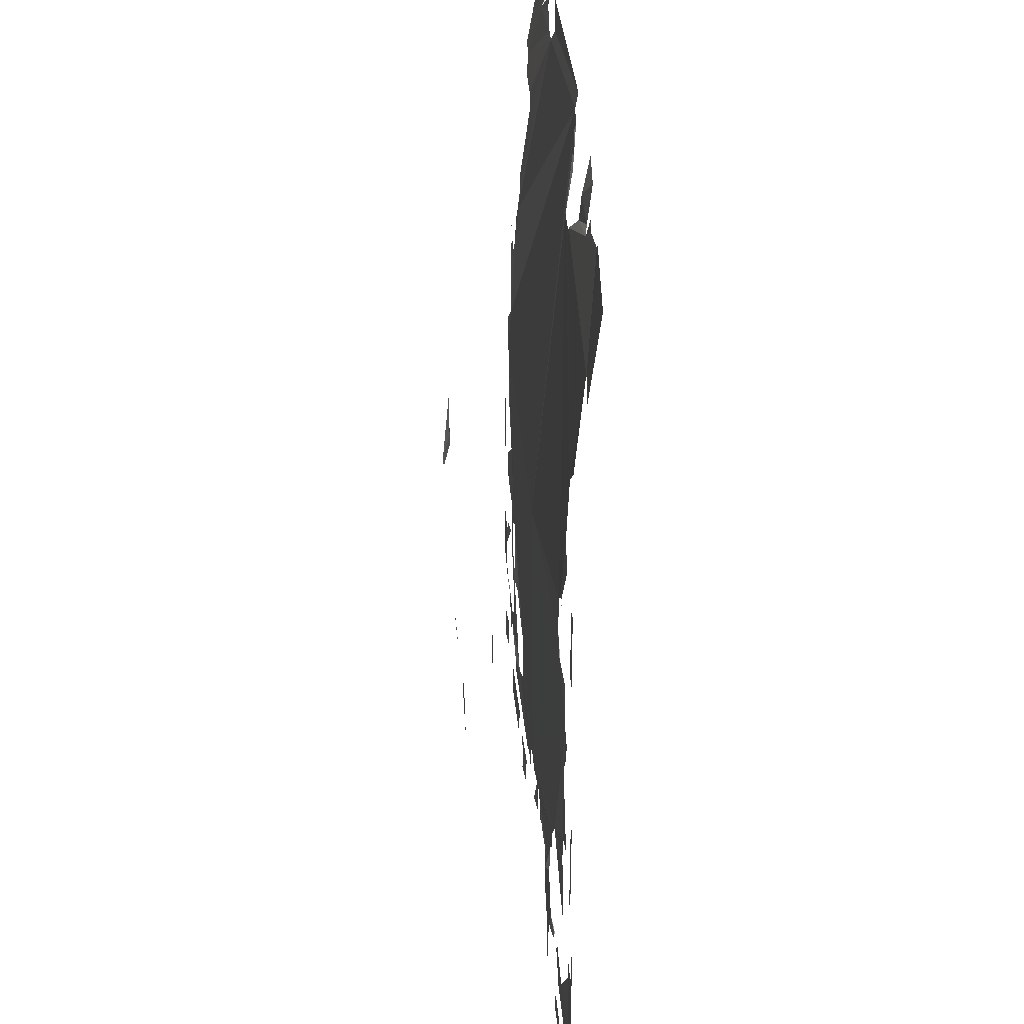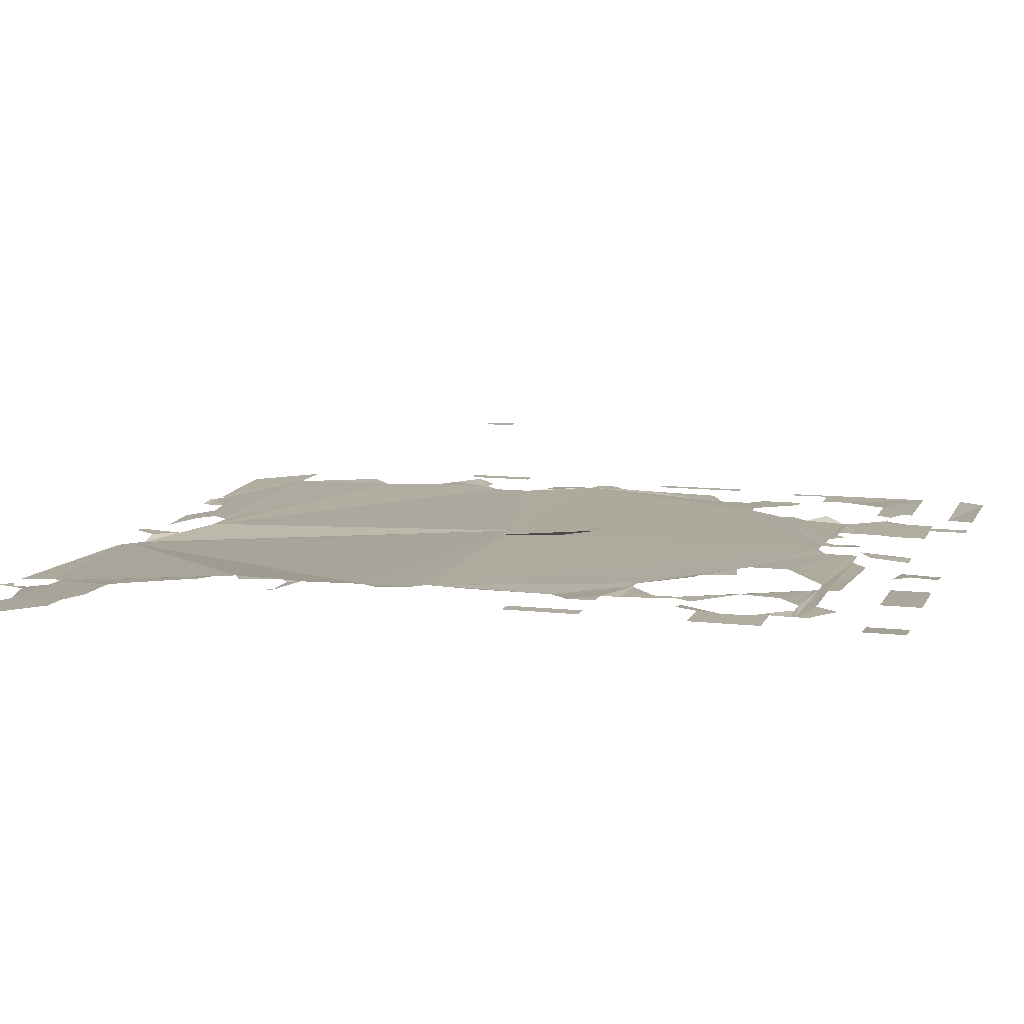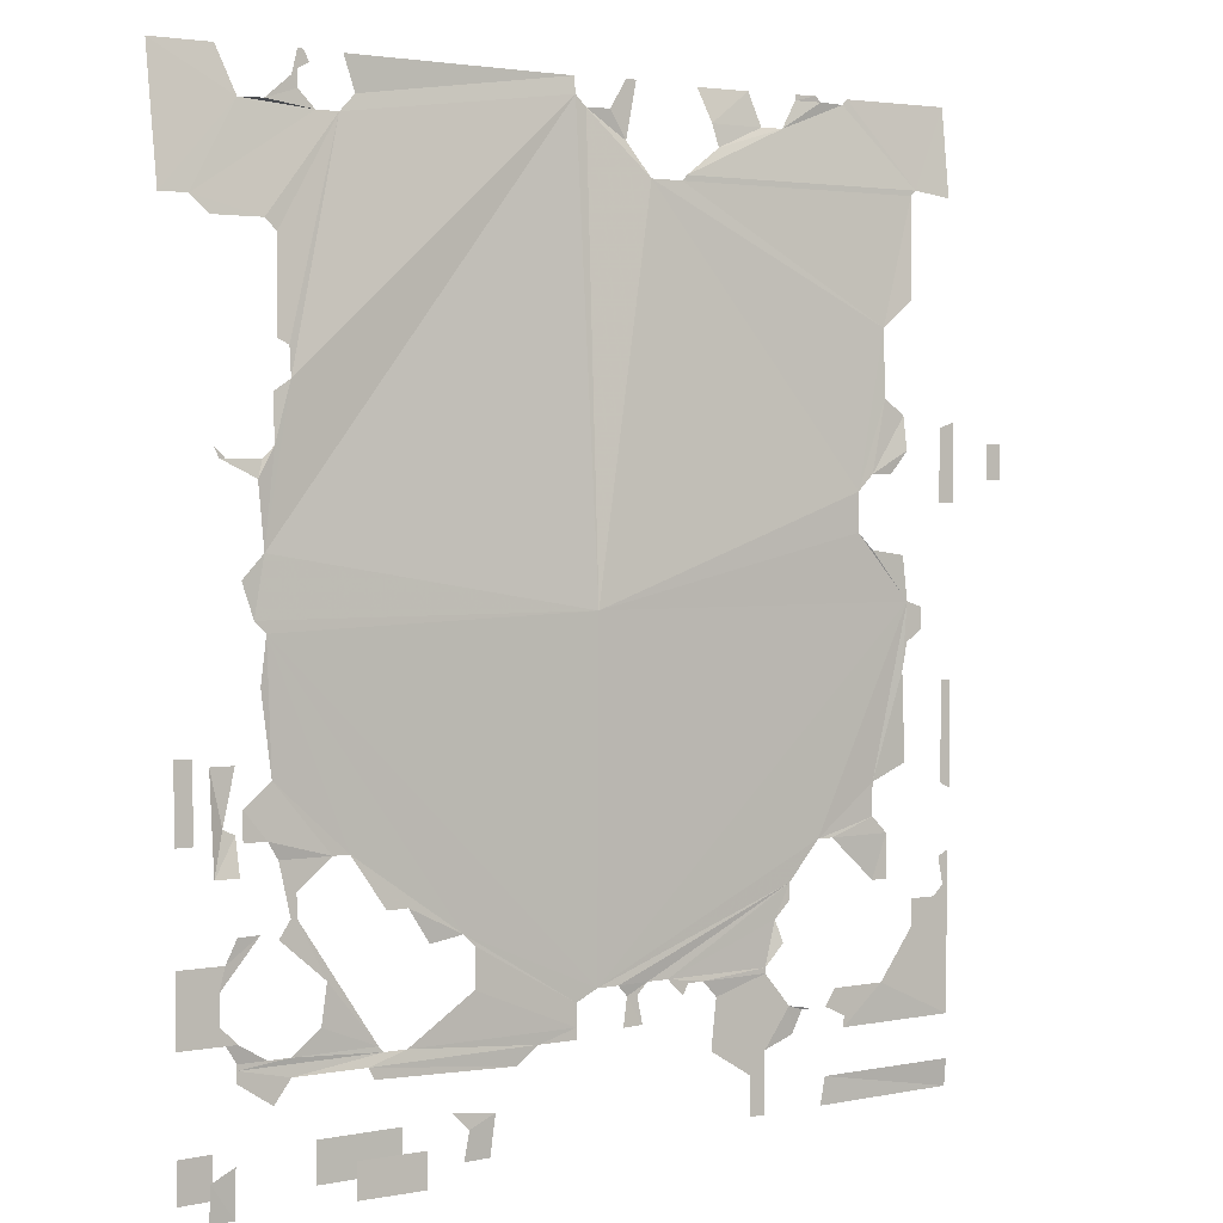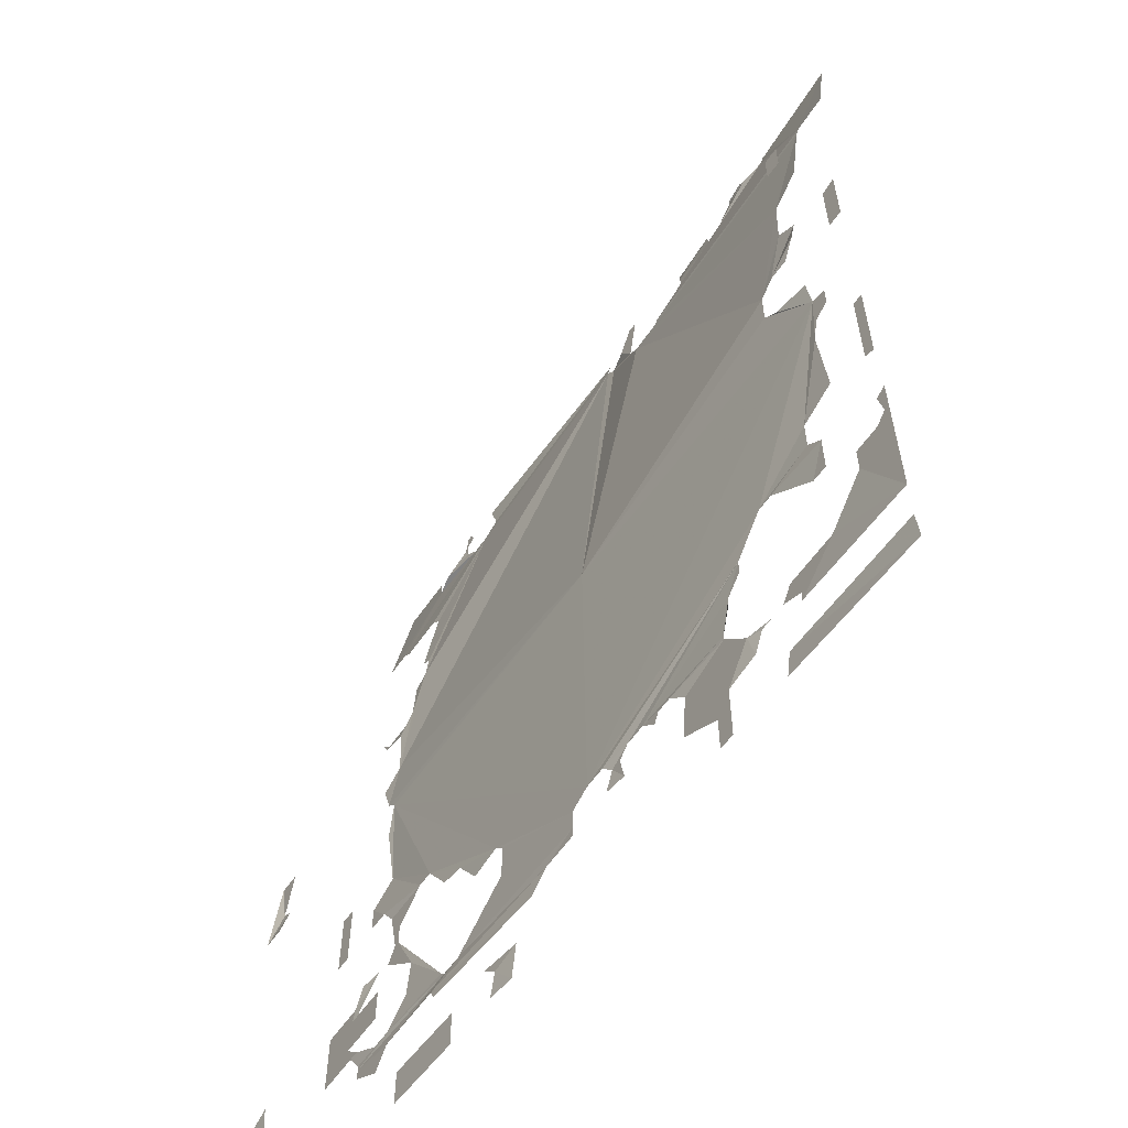
<metadata>
{"format":"obj","ext":"obj","renderer":"f3d","projection":"perspective","resolution":1024,"background":"white","views":[{"elev":34.9,"azim":-93.3,"up":"+Z"},{"elev":10.0,"azim":106.4,"up":"+Y"},{"elev":2.6,"azim":147.5,"up":"+Z"},{"elev":-58.4,"azim":-124.2,"up":"+Z"}]}
</metadata>
<code>
g ExportedNavMesh
v 9.667 0.6867 139
v 9.88 0.6867 139
v 8.6 0.7933 138.4
v 8.387 0.6867 139
v 9.667 0.6867 139
v 8.6 0.7933 138.4
v 8.387 0.7933 136
v 9.24 0.9 135.2
v 8.813 0.9 133.9
v -4.2 0.6867 133.9
v 4.973 -0.5933 150.3
v 7.32 0.4733 142.6
v 7.32 0.58 141.6
v 7.747 -0.38 150.5
v 6.04 -0.5933 150.5
v 6.467 -0.5933 151
v 7.32 0.58 141.6
v 7.96 0.58 141.2
v 7.96 0.6867 139.4
v 6.467 -0.5933 151
v 6.467 -0.5933 151.6
v 6.68 -0.5933 151.4
v 6.467 -0.5933 151.6
v 6.467 -0.5933 152.2
v 6.68 -0.5933 151.4
v 7.96 0.6867 139.4
v 8.387 0.6867 139
v 8.6 0.7933 138.4
v 8.387 0.7933 136
v 6.68 -0.5933 151.4
v 7.747 -0.38 150.5
v 6.467 -0.5933 151
v 9.88 0.6867 139
v 9.667 0.6867 139
v 10.09 0.6867 139.4
v -4.2 -0.8067 151.6
v 4.333 -0.7 151
v 4.973 -0.5933 150.3
v 7.32 0.58 141.6
v 8.387 0.7933 136
v -4.2 0.6867 133.9
v 6.04 -0.5933 151.8
v 6.253 -0.5933 152.2
v 6.467 -0.5933 152.2
v 6.467 -0.5933 151.6
v 4.973 -0.5933 150.3
v 5.827 -0.5933 150.3
v 10.52 -0.06 147.3
v 7.32 0.58 141.6
v 7.96 0.6867 139.4
v 8.387 0.7933 136
v -4.2 -0.9133 152.2
v 4.76 -0.7 152.2
v 4.333 -0.7 151
v -4.2 -0.8067 151.6
v 5.827 -0.5933 150.3
v 6.04 -0.5933 150.5
v 7.747 -0.38 150.5
v 5.827 -0.5933 150.3
v 7.747 -0.38 150.5
v 8.6 -0.5933 150.5
v 4.973 -0.5933 150.3
v 7.96 0.04667 146.7
v 7.533 0.04667 146.3
v 10.52 -0.06 147.3
v 9.88 0.04667 146.7
v 7.96 0.04667 146.7
v 4.973 -0.5933 150.3
v 7.533 0.04667 146.3
v 7.747 0.4733 142.9
v 7.32 0.4733 142.6
v 4.973 -0.5933 150.3
v 8.6 -0.5933 150.5
v 9.24 -0.9133 152.2
v 11.59 -0.9133 152.2
v 11.59 -0.06 147.3
v 10.52 -0.06 147.3
v 10.52 -0.06 147.3
v 5.827 -0.5933 150.3
v 8.6 -0.5933 150.5
v -16.15 0.4733 138.6
v -17 0.4733 138.6
v -17.64 0.58 139.4
v -17.64 0.3667 140.7
v -16.79 0.3667 141.4
v -4.2 0.6867 133.9
v -15.51 0.4733 136.5
v -15.51 0.4733 138
v -17.85 0.3667 133.9
v -17.64 0.3667 135.6
v -16.15 0.4733 135.8
v -16.79 0.26 143.9
v -8.253 -0.2733 148.8
v -6.973 -0.2733 148.8
v -17.85 0.3667 133.9
v -16.15 0.4733 135.8
v -15.51 0.4733 136.5
v -4.2 0.6867 133.9
v -15.51 0.4733 138
v -16.15 0.4733 138.6
v -16.79 0.3667 141.4
v -16.79 0.26 143.9
v -18.07 0.26 145
v -18.28 -0.06 148.8
v -8.253 -0.2733 148.8
v -14.23 -0.4867 152.2
v -13.37 -0.5933 152.2
v -13.37 -0.5933 152
v -14.44 -0.4867 152
v -19.35 0.3667 140.3
v -19.35 0.3667 137.5
v -19.99 0.3667 137.5
v -19.99 0.3667 140.5
v -19.99 3.033 139.7
v -19.35 3.033 139.7
v -19.35 3.033 138.4
v -19.99 3.033 138.4
v -11.88 -0.5933 151
v -9.747 -0.5933 151
v -9.96 -0.4867 150.1
v -15.51 0.4733 138
v -16.79 0.3667 141.4
v -16.79 0.26 143.9
v -6.973 -0.2733 148.8
v -12.73 -0.4867 151
v -11.88 -0.5933 151
v -9.96 -0.4867 150.1
v -12.73 -0.4867 151
v -9.96 -0.4867 150.1
v -8.467 -0.2733 149
v -8.467 -0.2733 149
v -8.253 -0.2733 148.8
v -18.28 -0.06 148.8
v -18.49 -0.06 149
v -6.12 -0.5933 150.1
v -6.333 -0.5933 151.2
v -5.48 -0.5933 151.2
v -6.12 -0.5933 150.1
v -5.48 -0.5933 151.2
v -4.627 -0.8067 151.2
v -4.2 0.6867 133.9
v -4.627 -0.8067 151.2
v -4.2 -0.8067 151.6
v -14.44 -0.4867 152
v -13.37 -0.5933 152
v -12.73 -0.4867 151
v -15.51 -0.5933 152
v -14.44 -0.4867 152
v -12.73 -0.4867 151
v -4.2 0.6867 133.9
v -15.51 0.4733 138
v -6.973 -0.2733 148.8
v -4.627 -0.8067 151.2
v -11.45 -0.8067 152.2
v -9.32 -0.9133 152.2
v -9.747 -0.5933 151
v -11.88 -0.5933 151
v -6.333 -0.5933 151.2
v -6.547 -0.5933 152.2
v -6.12 -0.5933 152.2
v -5.48 -0.5933 151.2
v -6.973 -0.2733 148.8
v -6.12 -0.5933 150.1
v -4.627 -0.8067 151.2
v -18.49 -0.06 149
v -19.99 0.04667 148.8
v -19.99 -0.38 152.2
v -15.72 -0.5933 152.2
v -15.51 -0.5933 152
v -12.73 -0.4867 151
v -8.467 -0.2733 149
v -18.49 -0.06 149
v -15.51 -0.5933 152
v -0.1467 0.58 117
v 1.56 0.6867 117.3
v 0.92 0.6867 116.6
v 0.06667 0.58 115.6
v -0.1467 0.58 117
v 0.92 0.6867 116.6
v 1.133 0.6867 115.6
v 6.68 0.7933 115.6
v 3.48 0.6867 115.6
v 3.48 0.6867 117
v 6.68 0.7933 117
v 3.907 3.247 115.6
v 3.907 3.247 116.8
v 4.547 3.247 116.8
v 5.613 3.247 116.8
v 6.467 3.247 116.8
v 6.467 3.247 115.6
v 5.613 3.247 116.8
v 6.467 3.247 115.6
v 3.907 3.247 115.6
v 4.547 3.247 116.8
v 11.59 0.9 117
v 11.59 0.9 115.6
v 10.31 0.7933 115.6
v 10.31 0.7933 117
v 11.59 3.46 116.8
v 11.59 3.353 115.6
v 10.73 3.353 115.6
v 10.73 3.46 117.3
v 7.533 0.7933 119.2
v 9.453 0.7933 119.2
v 8.173 0.7933 118.3
v 4.76 0.7933 119.2
v 4.547 0.7933 118.8
v -1 0.58 118.5
v -1.853 0.58 119.2
v -1.853 0.58 119.2
v -3.347 0.58 119.2
v -3.347 0.58 119.6
v 9.453 0.7933 119.6
v 9.453 0.7933 119.2
v 7.533 0.7933 119.2
v 4.12 0.6867 119.6
v 9.453 0.7933 119.6
v 7.533 0.7933 119.2
v 4.76 0.7933 119.2
v 3.267 0.6867 119.6
v 4.76 0.7933 119.2
v -1.853 0.58 119.2
v -3.347 0.58 119.6
v 3.267 0.6867 119.6
v 4.12 0.6867 119.6
v 4.76 0.7933 119.2
v 11.59 0.9 129.6
v 11.59 0.9 126.9
v 10.95 0.9 126.9
v 10.95 0.9 129.6
v 0.7067 0.6867 121.3
v 3.267 0.6867 119.6
v -3.347 0.58 119.6
v -3.347 0.58 120.5
v 0.7067 0.6867 122.8
v 0.7067 0.6867 121.3
v -3.347 0.58 120.5
v 8.387 0.7933 119.8
v 9.453 0.7933 119.8
v 9.453 0.7933 119.6
v 7.533 0.7933 119.8
v 8.387 0.7933 119.8
v 9.453 0.7933 119.6
v 7.533 0.7933 119.8
v 9.453 0.7933 119.6
v 4.12 0.6867 119.6
v 4.333 0.6867 119.8
v 7.32 0.7933 125.2
v 6.04 0.7933 126.2
v 7.96 0.7933 126.2
v 7.32 0.7933 125.2
v 7.96 0.7933 126.2
v 7.533 0.7933 124.3
v 7.32 0.7933 124.3
v 6.253 0.7933 122.2
v 6.467 0.7933 120.7
v 4.333 0.6867 119.8
v 7.32 0.7933 124.3
v 7.533 0.7933 124.3
v 7.96 0.7933 123.7
v 6.253 0.7933 122.2
v 6.467 0.7933 120.7
v 7.533 0.7933 119.8
v 4.333 0.6867 119.8
v 6.253 0.7933 122.2
v 4.333 0.6867 119.8
v 7.32 0.7933 124.3
v 9.453 0.9 120.5
v 9.88 0.9 120.5
v 9.453 0.7933 119.8
v 8.387 0.7933 119.8
v 9.88 0.9 120.5
v 9.453 0.9 120.5
v 10.09 0.9 121.1
v 10.95 0.9 120.5
v 9.88 0.9 120.5
v 10.09 0.9 121.1
v 8.6 0.7933 123.9
v 9.453 0.9 123.9
v 9.88 0.9 123
v 10.09 0.9 122.2
v 10.09 0.9 122.2
v 9.88 0.9 123
v 11.59 0.9 123
v 11.59 0.9 120.5
v 10.95 0.9 120.5
v 10.09 0.9 121.1
v 10.09 0.9 122.2
v 11.59 0.9 123
v 3.267 0.7933 124.3
v 2.413 0.6867 123
v 1.133 0.6867 123.2
v 5.4 0.7933 126.2
v 4.12 0.9 124.3
v 3.267 0.7933 124.3
v 11.59 3.567 129.6
v 11.59 3.887 126.2
v 11.16 3.567 127.7
v 10.73 3.567 129.6
v 9.24 0.9 127.9
v 9.24 0.9 126.9
v 8.387 0.9 126.9
v 8.173 0.7933 128.8
v 9.24 0.9 127.9
v 8.387 0.9 126.9
v 6.04 0.7933 126.2
v 5.4 0.7933 126.2
v 8.387 0.9 126.9
v 7.96 0.7933 126.2
v 6.04 0.7933 126.2
v 1.133 0.6867 123.2
v 0.7067 0.6867 122.8
v -3.347 0.58 120.5
v -4.2 0.6867 133.9
v 8.813 0.9 133.9
v 8.387 0.9 133.5
v 11.59 3.887 126.2
v 10.73 3.887 126.2
v 10.73 3.567 127.5
v 11.16 3.567 127.7
v 5.4 0.7933 126.2
v 3.267 0.7933 124.3
v 1.133 0.6867 123.2
v 8.387 0.9 133.5
v 8.6 0.9 131.8
v 8.173 0.7933 128.8
v 1.133 0.6867 123.2
v -3.347 0.58 120.5
v -4.2 0.58 120.9
v 8.387 0.9 133.5
v 8.173 0.7933 128.8
v 5.4 0.7933 126.2
v 1.133 0.6867 123.2
v -4.2 0.58 120.9
v -4.2 0.6867 133.9
v -14.23 0.26 116.6
v -14.01 0.26 115.6
v -19.99 0.04667 115.6
v -19.99 0.1533 116.6
v -13.16 0.26 119.2
v -13.59 0.26 119.2
v -12.52 0.3667 119.4
v -12.73 0.26 118.3
v -13.16 0.26 119.2
v -12.52 0.3667 119.4
v -11.45 0.3667 117.9
v -10.81 0.3667 117
v -10.81 0.3667 115.6
v -11.45 0.3667 115.6
v -11.45 0.3667 117.9
v -9.107 0.3667 118.1
v -10.81 0.3667 117
v -11.45 0.3667 117.9
v -12.52 0.3667 119.4
v -11.45 0.3667 120.7
v -9.32 0.3667 120
v -11.45 0.3667 120.7
v -8.68 0.4733 120.7
v -9.32 0.3667 120
v -15.08 0.26 119.8
v -14.65 0.26 119.8
v -14.23 0.26 119.2
v -15.08 0.26 118.8
v -19.99 0.26 130.9
v -19.56 0.26 130.9
v -19.56 0.26 127.1
v -19.99 0.26 126.9
v -16.79 0.26 119.8
v -15.08 0.26 119.8
v -15.08 0.26 118.8
v -6.333 0.4733 120.9
v -5.053 0.58 120.9
v -5.48 0.4733 120.5
v -5.907 0.4733 120.5
v -5.48 0.4733 120.5
v -5.267 0.58 119.4
v -6.12 0.4733 119.4
v -5.907 0.4733 120.5
v -19.99 0.1533 124.5
v -19.56 0.1533 124.3
v -19.77 0.1533 123.2
v -19.35 0.1533 122.8
v -18.28 0.1533 122.8
v -18.28 0.1533 121.7
v -19.99 0.1533 124.5
v -19.77 0.1533 123.2
v -19.99 0.1533 118.3
v -13.8 0.3667 125.4
v -14.44 0.3667 125.4
v -16.36 0.26 126
v -16.36 0.26 127.3
v -17.64 0.3667 131.3
v -17.85 0.3667 132.4
v -17.85 0.3667 133.9
v -8.04 0.4733 120.7
v -7.4 0.4733 120.7
v -7.827 0.4733 120.2
v -7.187 0.4733 120.9
v -7.4 0.4733 120.7
v -8.04 0.4733 120.7
v -7.187 0.4733 120.9
v -8.04 0.4733 120.7
v -8.68 0.4733 120.7
v -11.45 0.3667 120.9
v -7.187 0.4733 120.9
v -8.68 0.4733 120.7
v -11.45 0.3667 120.7
v -11.88 0.3667 122.6
v -12.52 0.3667 123.2
v -12.52 0.3667 123.9
v -7.187 0.4733 120.9
v -11.45 0.3667 120.9
v -12.09 0.58 121.7
v -11.88 0.3667 122.6
v -7.187 0.4733 120.9
v -18.28 0.1533 121.7
v -16.79 0.26 119.8
v -19.99 0.1533 118.3
v -19.35 0.1533 122.8
v -19.77 0.1533 123.2
v -19.35 0.1533 122.8
v -19.99 0.1533 118.3
v -16.79 0.26 119.8
v -15.08 0.26 118.8
v -15.08 0.26 118.3
v -19.99 0.1533 118.3
v -17 0.26 125.4
v -14.44 0.3667 125.4
v -16.36 0.26 123.7
v -17 0.26 123.7
v -18.49 0.3667 132.8
v -18.49 0.3667 133.7
v -17.85 0.3667 133.9
v -17.85 0.3667 132.4
v -16.36 0.26 127.3
v -17.85 0.26 127.9
v -17.64 0.3667 131.3
v -14.44 0.3667 125.4
v -17 0.26 125.4
v -16.36 0.26 126
v -16.36 0.26 127.3
v -17.64 0.3667 131.3
v -17.85 0.3667 133.9
v -13.8 0.3667 125.4
v -6.333 0.4733 120.9
v -7.187 0.4733 120.9
v -12.52 0.3667 123.9
v -5.053 0.58 120.9
v -6.333 0.4733 120.9
v -12.52 0.3667 123.9
v -4.2 0.58 120.9
v -5.053 0.58 120.9
v -12.52 0.3667 123.9
v -13.8 0.3667 125.4
v -17.85 0.3667 133.9
v -4.2 0.6867 133.9
f 1 2 3
f 4 5 6
f 7 8 9
f 7 9 10
f 11 12 13
f 14 15 16
f 17 18 19
f 20 21 22
f 23 24 25
f 26 27 28
f 26 28 29
f 30 31 32
f 33 34 35
f 36 37 38
f 36 38 39
f 36 39 40
f 36 40 41
f 42 43 44
f 42 44 45
f 46 47 48
f 49 50 51
f 52 53 54
f 52 54 55
f 56 57 58
f 59 60 61
f 62 63 64
f 65 66 67
f 65 67 68
f 69 70 71
f 69 71 72
f 73 74 75
f 73 75 76
f 73 76 77
f 78 79 80
f 81 82 83
f 81 83 84
f 81 84 85
f 86 87 88
f 89 90 91
f 92 93 94
f 95 96 97
f 95 97 98
f 99 100 101
f 102 103 104
f 102 104 105
f 106 107 108
f 106 108 109
f 110 111 112
f 110 112 113
f 114 115 116
f 114 116 117
f 118 119 120
f 121 122 123
f 121 123 124
f 125 126 127
f 128 129 130
f 131 132 133
f 131 133 134
f 135 136 137
f 138 139 140
f 141 142 143
f 144 145 146
f 147 148 149
f 150 151 152
f 150 152 153
f 154 155 156
f 154 156 157
f 158 159 160
f 158 160 161
f 162 163 164
f 165 166 167
f 165 167 168
f 165 168 169
f 170 171 172
f 170 172 173
f 174 175 176
f 177 178 179
f 177 179 180
f 181 182 183
f 181 183 184
f 185 186 187
f 188 189 190
f 191 192 193
f 191 193 194
f 195 196 197
f 195 197 198
f 199 200 201
f 199 201 202
f 203 204 205
f 206 207 208
f 206 208 209
f 210 211 212
f 213 214 215
f 216 217 218
f 216 218 219
f 220 221 222
f 220 222 223
f 224 225 226
f 227 228 229
f 227 229 230
f 231 232 233
f 231 233 234
f 235 236 237
f 238 239 240
f 241 242 243
f 244 245 246
f 244 246 247
f 248 249 250
f 251 252 253
f 251 253 254
f 255 256 257
f 258 259 260
f 258 260 261
f 262 263 264
f 265 266 267
f 268 269 270
f 268 270 271
f 272 273 274
f 275 276 277
f 278 279 280
f 278 280 281
f 282 283 284
f 285 286 287
f 285 287 288
f 285 288 289
f 290 291 292
f 293 294 295
f 296 297 298
f 296 298 299
f 300 301 302
f 303 304 305
f 303 305 306
f 303 306 307
f 308 309 310
f 311 312 313
f 314 315 316
f 317 318 319
f 317 319 320
f 321 322 323
f 324 325 326
f 327 328 329
f 330 331 332
f 330 332 333
f 330 333 334
f 330 334 335
f 336 337 338
f 336 338 339
f 340 341 342
f 343 344 345
f 343 345 346
f 347 348 349
f 347 349 350
f 351 352 353
f 351 353 354
f 351 354 355
f 351 355 356
f 357 358 359
f 360 361 362
f 360 362 363
f 364 365 366
f 364 366 367
f 368 369 370
f 371 372 373
f 371 373 374
f 375 376 377
f 375 377 378
f 379 380 381
f 382 383 384
f 385 386 387
f 388 389 390
f 388 390 391
f 392 393 394
f 395 396 397
f 398 399 400
f 401 402 403
f 404 405 406
f 404 406 407
f 408 409 410
f 408 410 411
f 412 413 414
f 412 414 415
f 416 417 418
f 416 418 419
f 420 421 422
f 423 424 425
f 423 425 426
f 427 428 429
f 427 429 430
f 431 432 433
f 431 433 434
f 435 436 437
f 438 439 440
f 441 442 443
f 441 443 444
f 445 446 447
f 448 449 450
f 451 452 453
f 451 453 454
f 451 454 455
f 451 455 456

</code>
